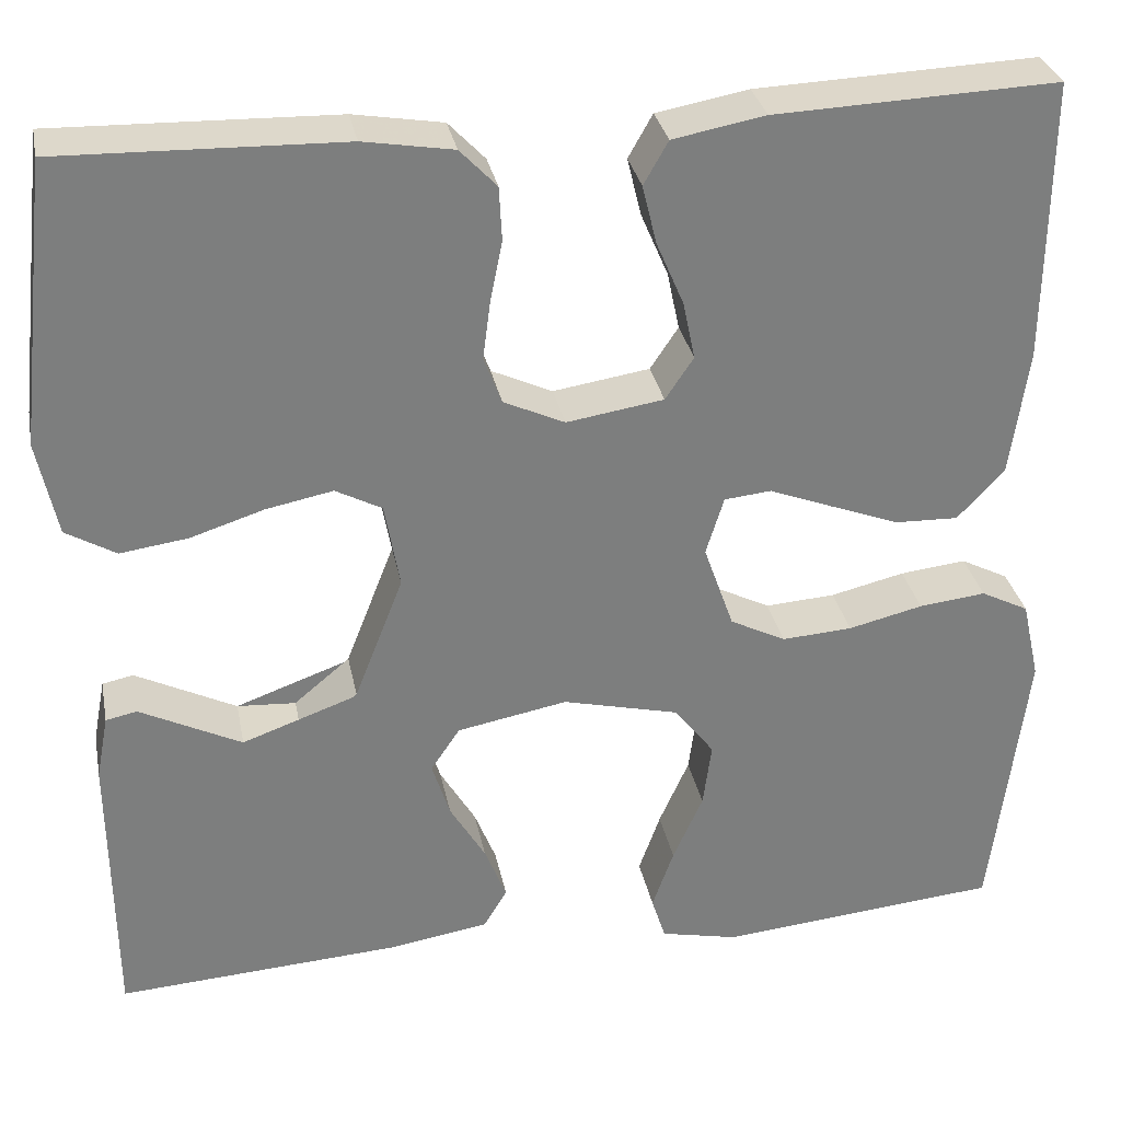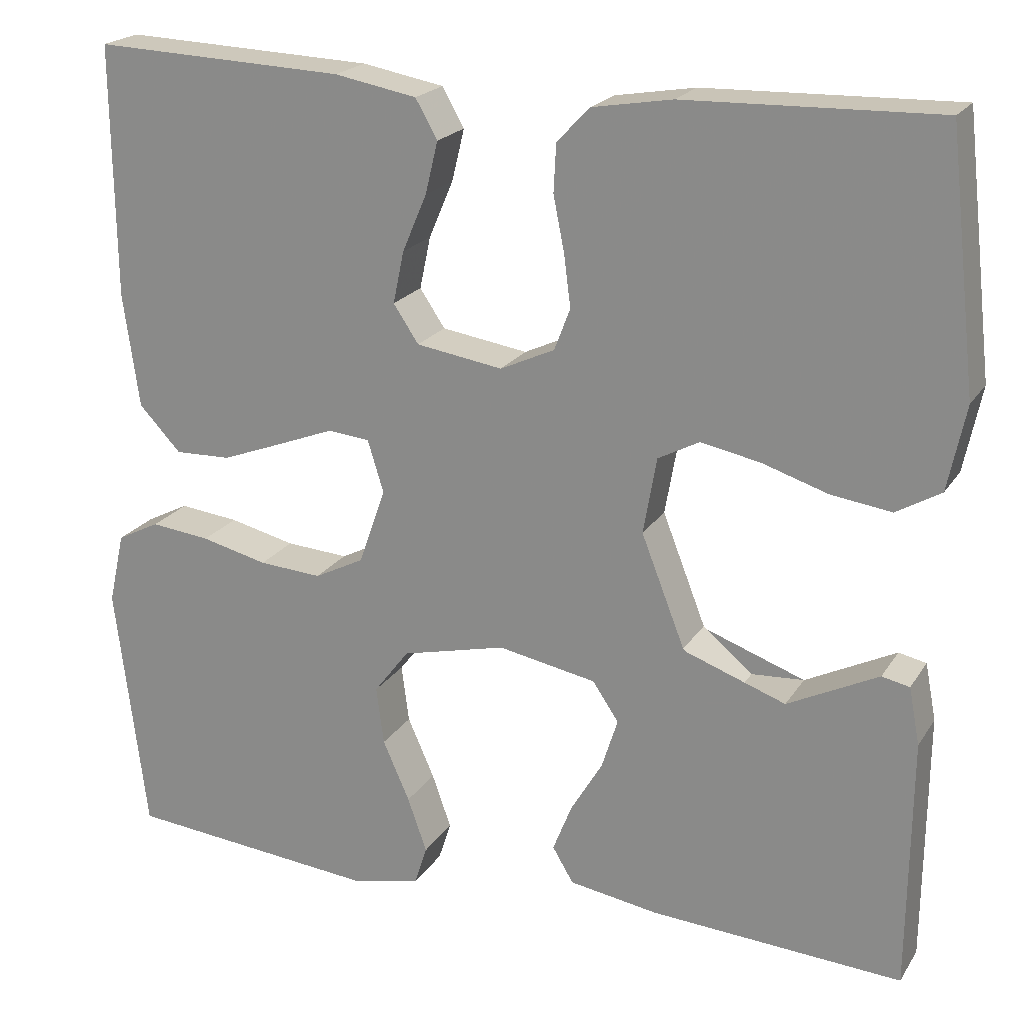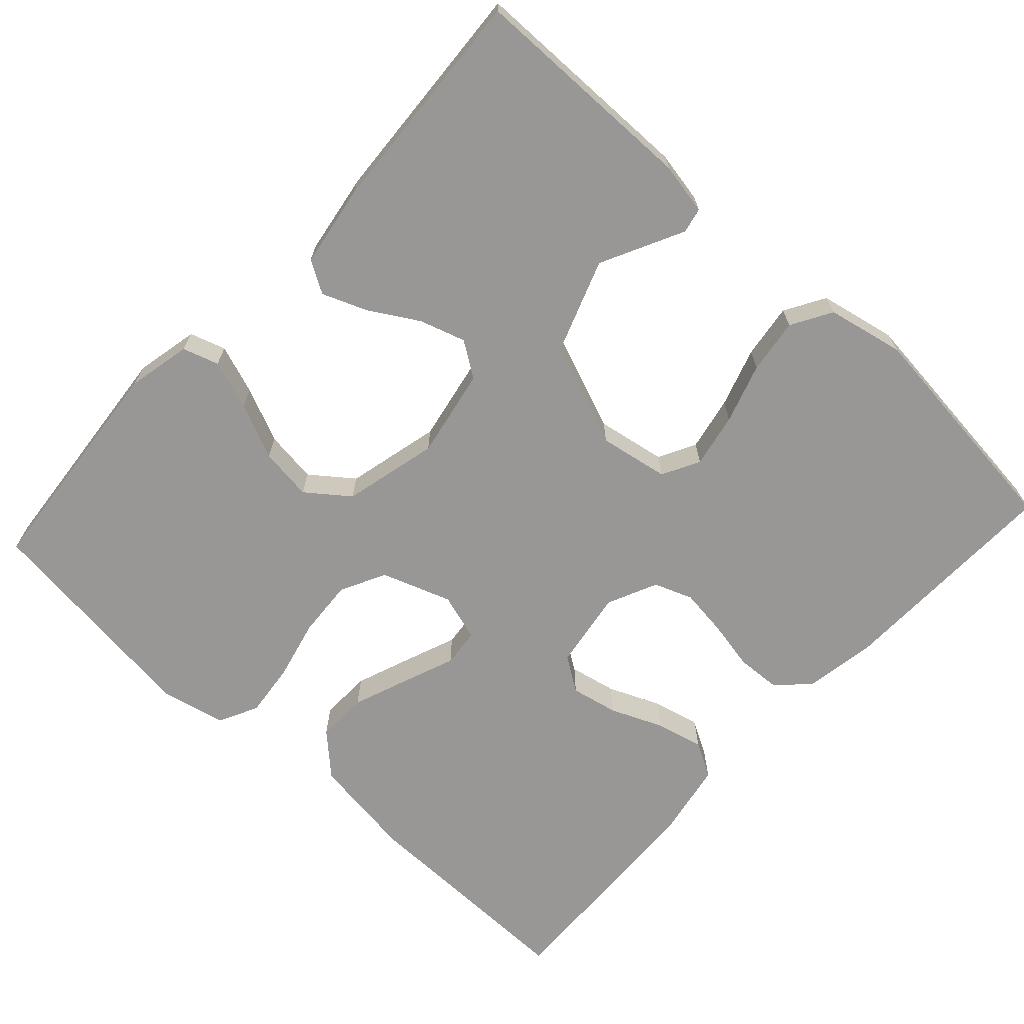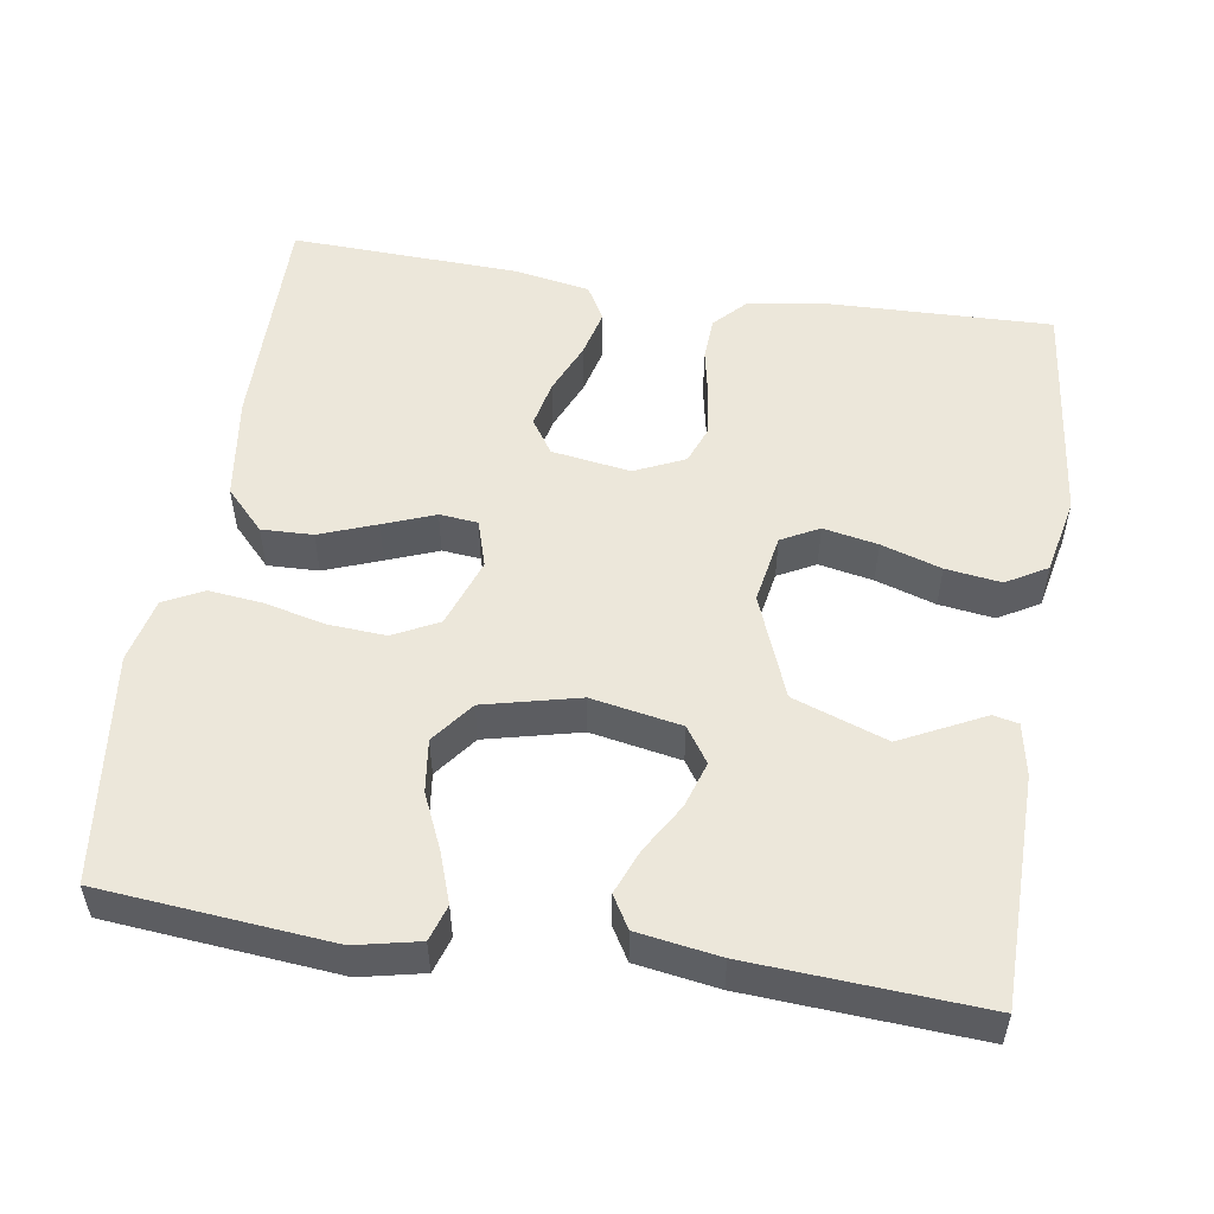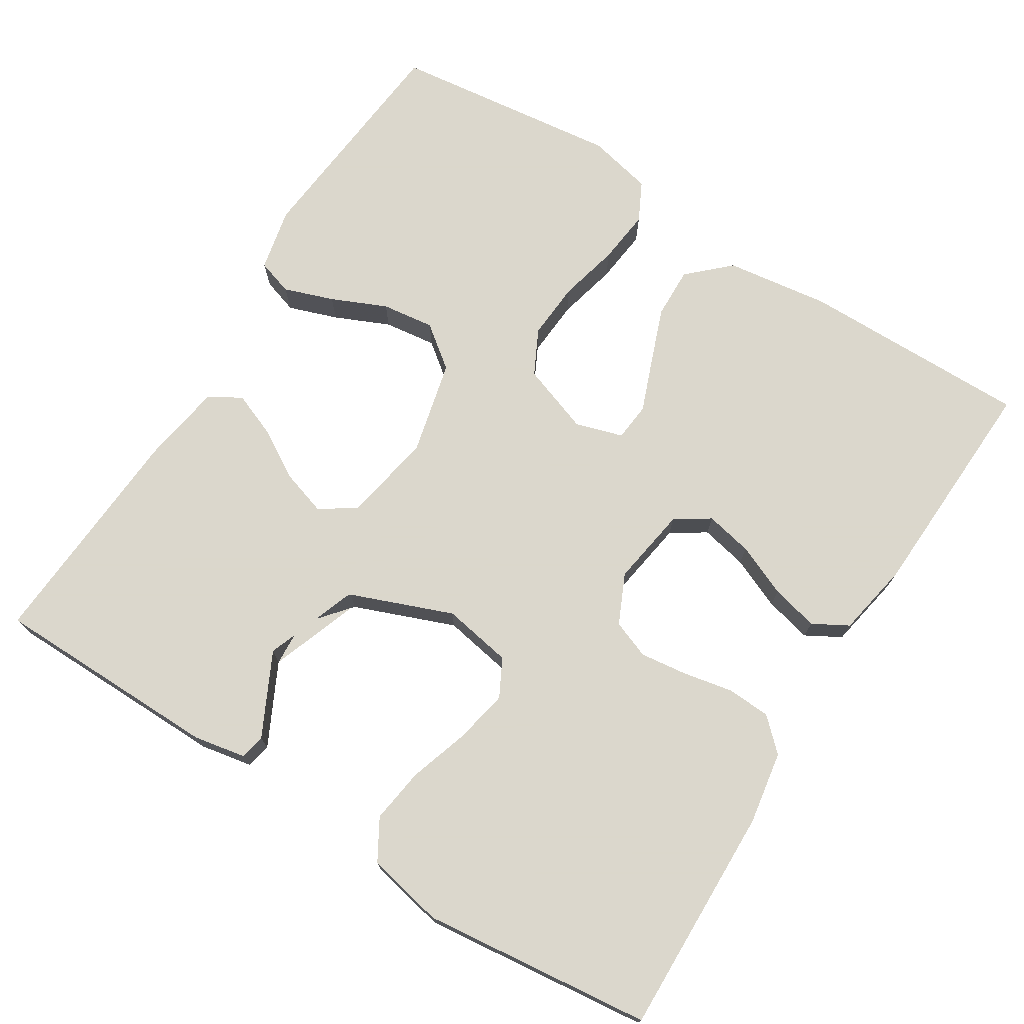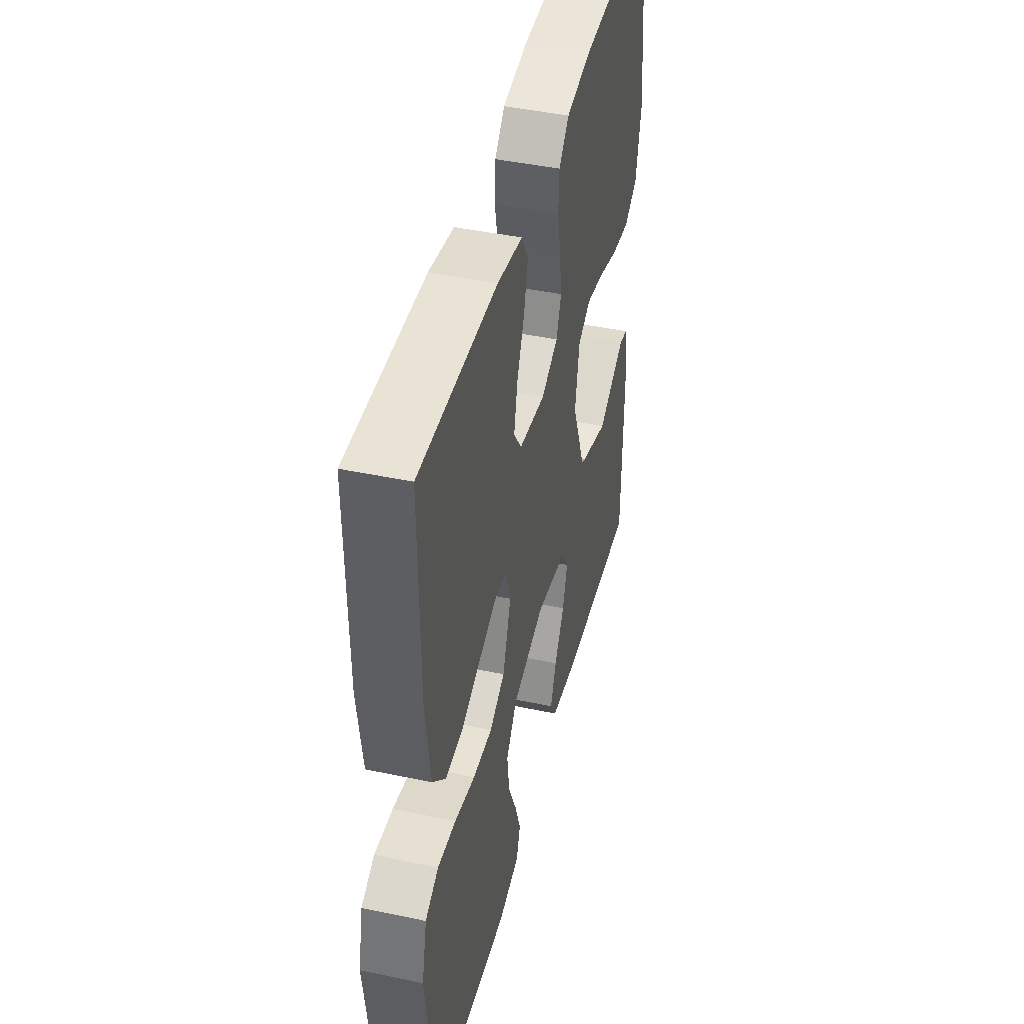
<metadata>
{"format":"obj","ext":"obj","renderer":"f3d","projection":"perspective","resolution":1024,"background":"white","views":[{"elev":31.1,"azim":-11.0,"up":"+Z"},{"elev":20.8,"azim":-156.3,"up":"+Z"},{"elev":-68.3,"azim":-132.6,"up":"+Y"},{"elev":52.7,"azim":-171.1,"up":"+Y"},{"elev":73.4,"azim":-57.8,"up":"+Y"},{"elev":44.1,"azim":103.9,"up":"+Z"}]}
</metadata>
<code>
v -0.5 0.07 -0.5
v -0.503 0.07 -0.2
v -0.49 0.07 -0.132
v -0.457 0.07 -0.125
v -0.407 0.07 -0.15
v -0.349 0.07 -0.179
v -0.286 0.07 -0.183
v -0.226 0.07 -0.133
v -0.174 0.07 0
v -0.19 0.07 0.091
v -0.239 0.07 0.117
v -0.31 0.07 0.103
v -0.388 0.07 0.078
v -0.46 0.07 0.068
v -0.513 0.07 0.099
v -0.534 0.07 0.2
v -0.5 0.07 0.5
v -0.2 0.07 0.492
v -0.105 0.07 0.476
v -0.066 0.07 0.435
v -0.063 0.07 0.378
v -0.076 0.07 0.313
v -0.084 0.07 0.251
v -0.065 0.07 0.201
v 0 0.07 0.171
v 0.103 0.07 0.187
v 0.133 0.07 0.232
v 0.12 0.07 0.294
v 0.091 0.07 0.362
v 0.076 0.07 0.424
v 0.102 0.07 0.47
v 0.2 0.07 0.488
v 0.5 0.07 0.5
v 0.497 0.07 0.2
v 0.478 0.07 0.064
v 0.428 0.07 0.011
v 0.361 0.07 0.013
v 0.287 0.07 0.041
v 0.22 0.07 0.067
v 0.17 0.07 0.062
v 0.151 0.07 0
v 0.183 0.07 -0.091
v 0.242 0.07 -0.121
v 0.317 0.07 -0.116
v 0.396 0.07 -0.097
v 0.467 0.07 -0.089
v 0.518 0.07 -0.115
v 0.537 0.07 -0.2
v 0.5 0.07 -0.5
v 0.2 0.07 -0.528
v 0.117 0.07 -0.51
v 0.102 0.07 -0.463
v 0.125 0.07 -0.398
v 0.157 0.07 -0.326
v 0.166 0.07 -0.257
v 0.124 0.07 -0.202
v 0 0.07 -0.172
v -0.117 0.07 -0.194
v -0.148 0.07 -0.24
v -0.129 0.07 -0.3
v -0.091 0.07 -0.364
v -0.068 0.07 -0.422
v -0.093 0.07 -0.464
v -0.2 0.07 -0.481
v -0.5 0 -0.5
v -0.503 0 -0.2
v -0.49 0 -0.132
v -0.457 0 -0.125
v -0.407 0 -0.15
v -0.349 0 -0.179
v -0.286 0 -0.183
v -0.226 0 -0.133
v -0.174 0 0
v -0.19 0 0.091
v -0.239 0 0.117
v -0.31 0 0.103
v -0.388 0 0.078
v -0.46 0 0.068
v -0.513 0 0.099
v -0.534 0 0.2
v -0.5 0 0.5
v -0.2 0 0.492
v -0.105 0 0.476
v -0.066 0 0.435
v -0.063 0 0.378
v -0.076 0 0.313
v -0.084 0 0.251
v -0.065 0 0.201
v 0 0 0.171
v 0.103 0 0.187
v 0.133 0 0.232
v 0.12 0 0.294
v 0.091 0 0.362
v 0.076 0 0.424
v 0.102 0 0.47
v 0.2 0 0.488
v 0.5 0 0.5
v 0.497 0 0.2
v 0.478 0 0.064
v 0.428 0 0.011
v 0.361 0 0.013
v 0.287 0 0.041
v 0.22 0 0.067
v 0.17 0 0.062
v 0.151 0 0
v 0.183 0 -0.091
v 0.242 0 -0.121
v 0.317 0 -0.116
v 0.396 0 -0.097
v 0.467 0 -0.089
v 0.518 0 -0.115
v 0.537 0 -0.2
v 0.5 0 -0.5
v 0.2 0 -0.528
v 0.117 0 -0.51
v 0.102 0 -0.463
v 0.125 0 -0.398
v 0.157 0 -0.326
v 0.166 0 -0.257
v 0.124 0 -0.202
v 0 0 -0.172
v -0.117 0 -0.194
v -0.148 0 -0.24
v -0.129 0 -0.3
v -0.091 0 -0.364
v -0.068 0 -0.422
v -0.093 0 -0.464
v -0.2 0 -0.481
f 60 61 62 63
f 59 60 63 64
f 51 52 53 54
f 49 50 51 54
f 49 54 55
f 48 49 55 56
f 44 45 46 47
f 43 44 47 48
f 36 37 38 39
f 34 35 36 39
f 34 39 40
f 33 34 40
f 32 33 40
f 28 29 30 31
f 27 28 31 32
f 19 20 21 22
f 19 22 23
f 18 19 23
f 17 18 23 24
f 15 16 17 24
f 12 13 14 15
f 11 12 15 24
f 2 3 4 5
f 2 5 6
f 59 64 1 2
f 58 59 2 6
f 57 58 6
f 43 48 56 57
f 42 43 57 6
f 41 42 6
f 27 32 40 41
f 26 27 41
f 25 26 41
f 10 11 24 25
f 9 10 25 41
f 8 9 41
f 7 8 41
f 41 7 6
f 127 126 125 124
f 128 127 124 123
f 118 117 116 115
f 118 115 114 113
f 119 118 113
f 120 119 113 112
f 111 110 109 108
f 112 111 108 107
f 103 102 101 100
f 103 100 99 98
f 104 103 98
f 104 98 97
f 104 97 96
f 95 94 93 92
f 96 95 92 91
f 86 85 84 83
f 87 86 83
f 87 83 82
f 88 87 82 81
f 88 81 80 79
f 79 78 77 76
f 88 79 76 75
f 69 68 67 66
f 70 69 66
f 66 65 128 123
f 70 66 123 122
f 70 122 121
f 121 120 112 107
f 70 121 107 106
f 70 106 105
f 105 104 96 91
f 105 91 90
f 105 90 89
f 89 88 75 74
f 105 89 74 73
f 105 73 72
f 105 72 71
f 70 71 105
f 1 65 66 2
f 2 66 67 3
f 3 67 68 4
f 4 68 69 5
f 5 69 70 6
f 6 70 71 7
f 7 71 72 8
f 8 72 73 9
f 9 73 74 10
f 10 74 75 11
f 11 75 76 12
f 12 76 77 13
f 13 77 78 14
f 14 78 79 15
f 15 79 80 16
f 16 80 81 17
f 17 81 82 18
f 18 82 83 19
f 19 83 84 20
f 20 84 85 21
f 21 85 86 22
f 22 86 87 23
f 23 87 88 24
f 24 88 89 25
f 25 89 90 26
f 26 90 91 27
f 27 91 92 28
f 28 92 93 29
f 29 93 94 30
f 30 94 95 31
f 31 95 96 32
f 32 96 97 33
f 33 97 98 34
f 34 98 99 35
f 35 99 100 36
f 36 100 101 37
f 37 101 102 38
f 38 102 103 39
f 39 103 104 40
f 40 104 105 41
f 41 105 106 42
f 42 106 107 43
f 43 107 108 44
f 44 108 109 45
f 45 109 110 46
f 46 110 111 47
f 47 111 112 48
f 48 112 113 49
f 49 113 114 50
f 50 114 115 51
f 51 115 116 52
f 52 116 117 53
f 53 117 118 54
f 54 118 119 55
f 55 119 120 56
f 56 120 121 57
f 57 121 122 58
f 58 122 123 59
f 59 123 124 60
f 60 124 125 61
f 61 125 126 62
f 62 126 127 63
f 63 127 128 64
f 64 128 65 1

</code>
